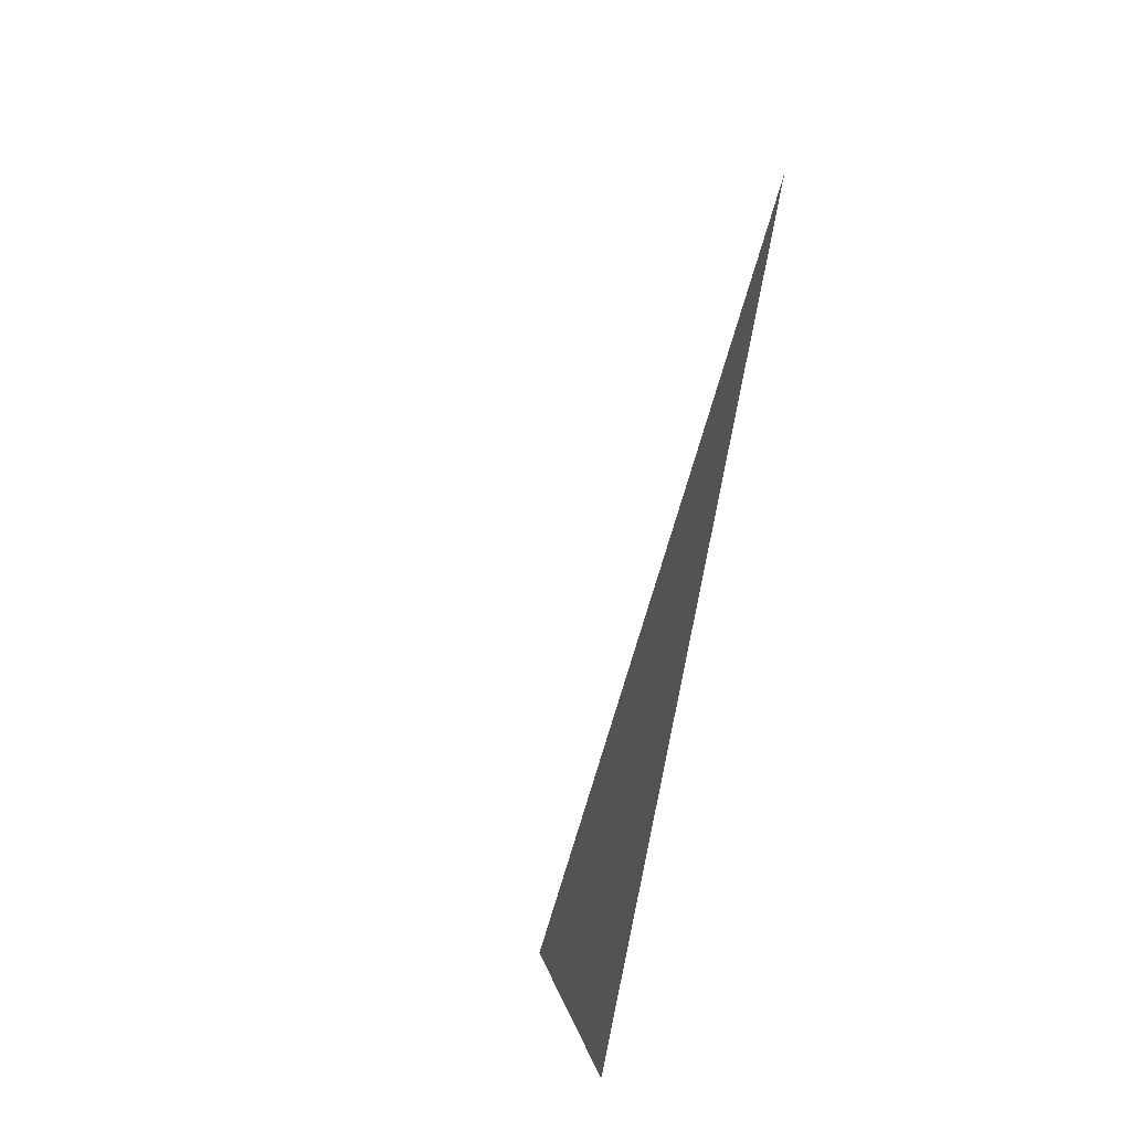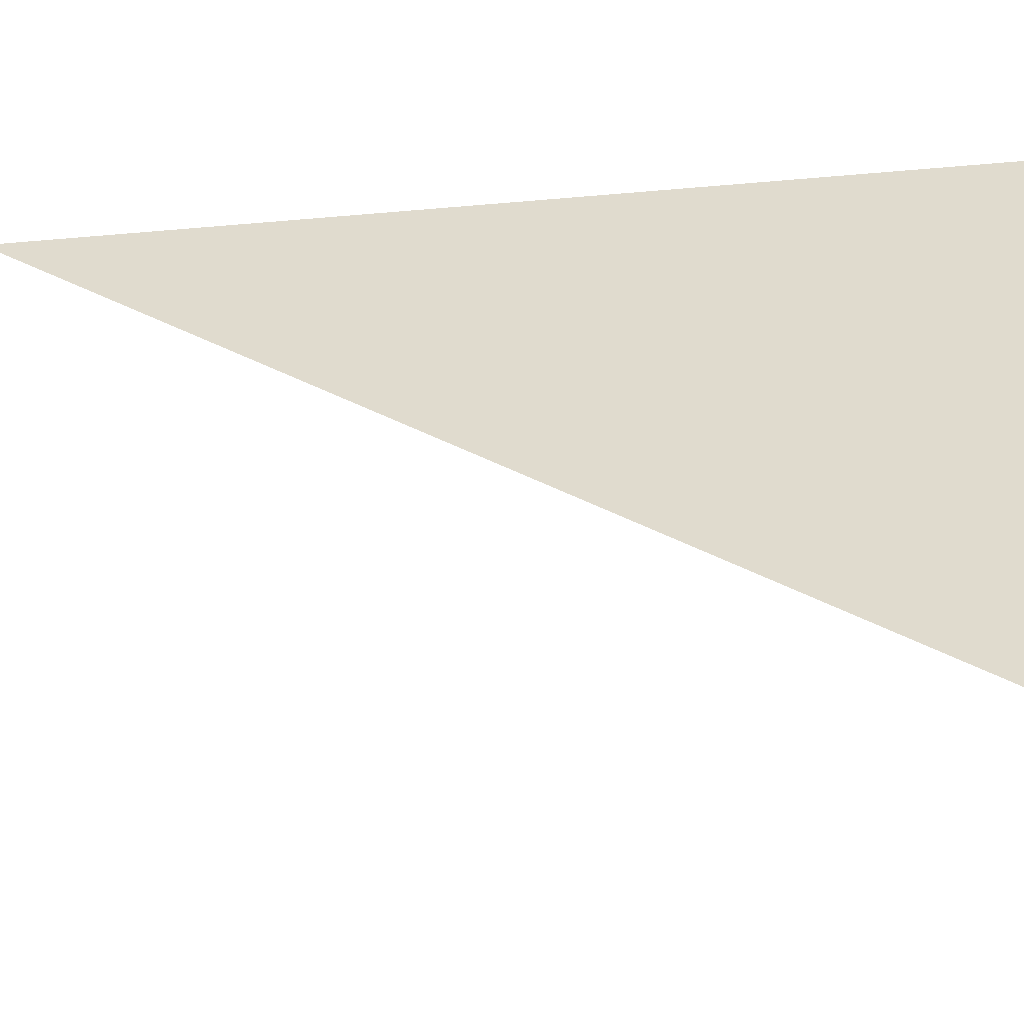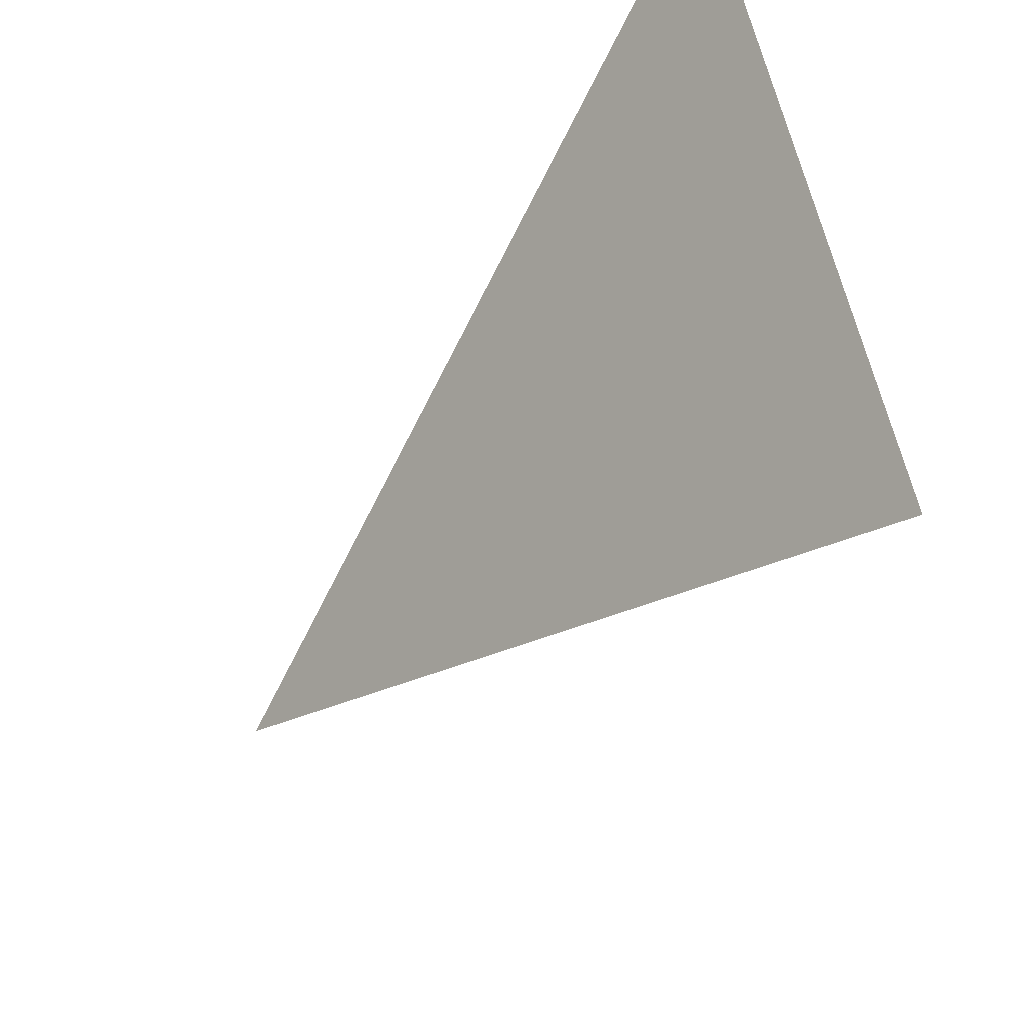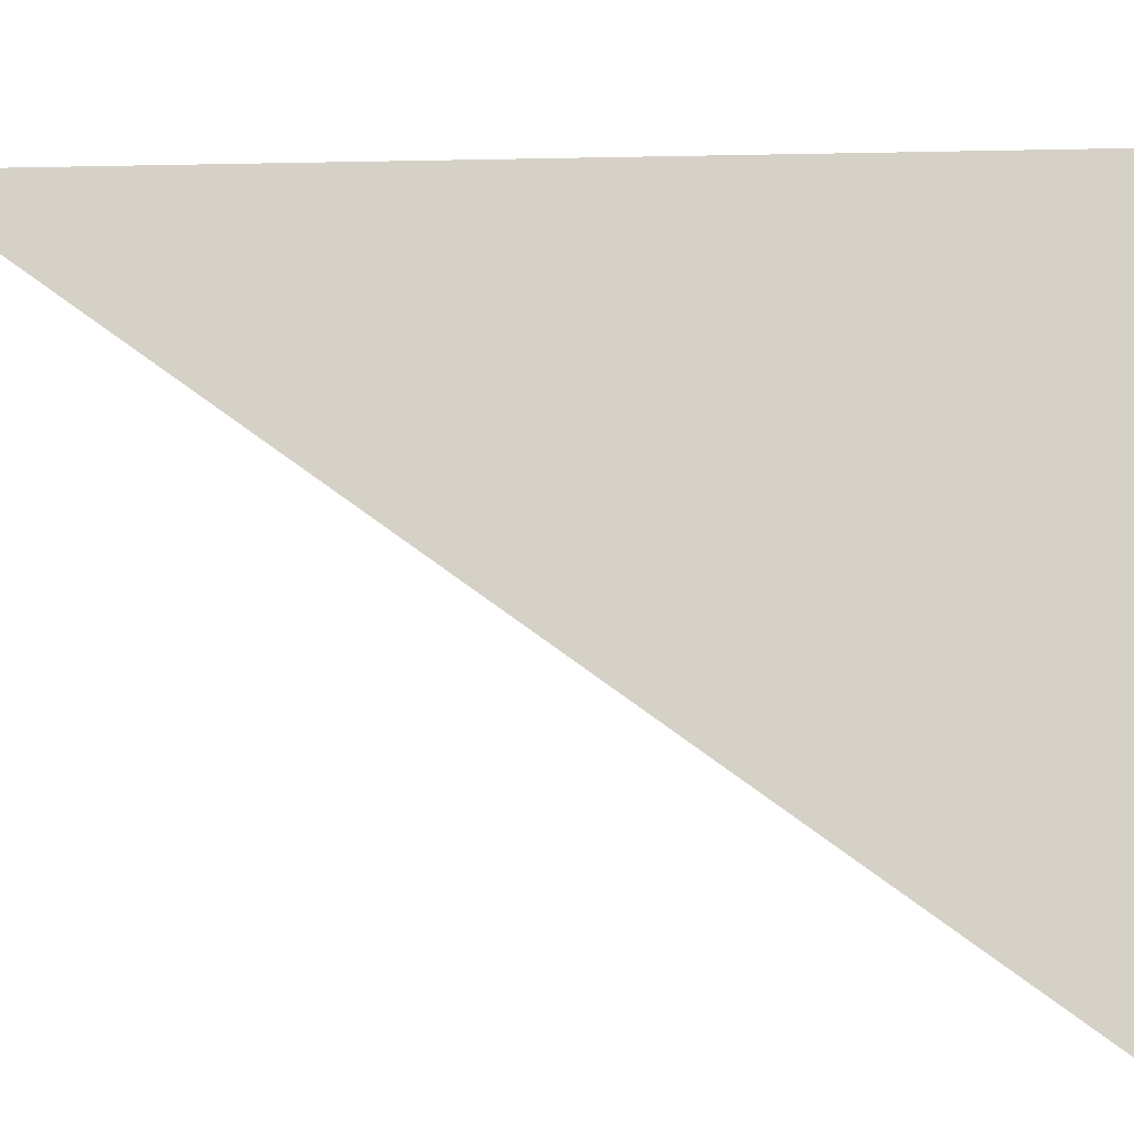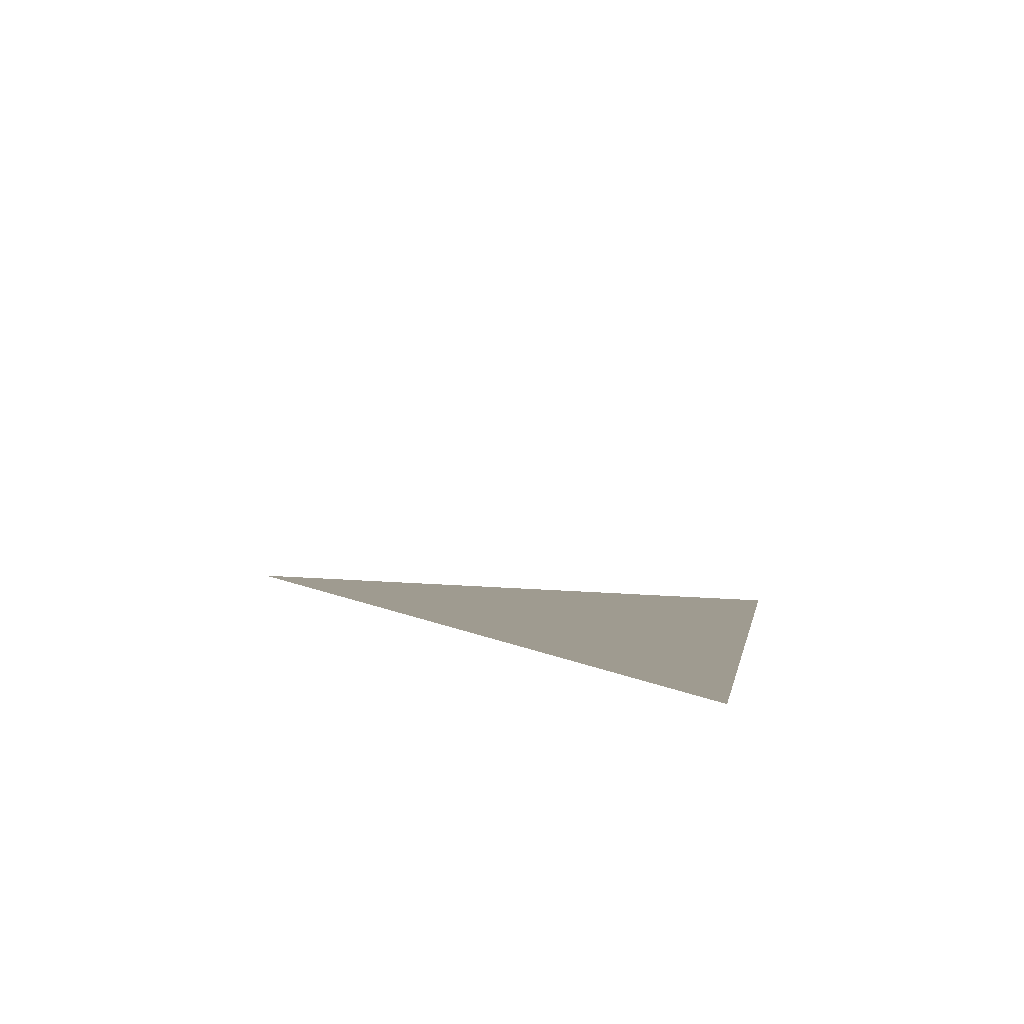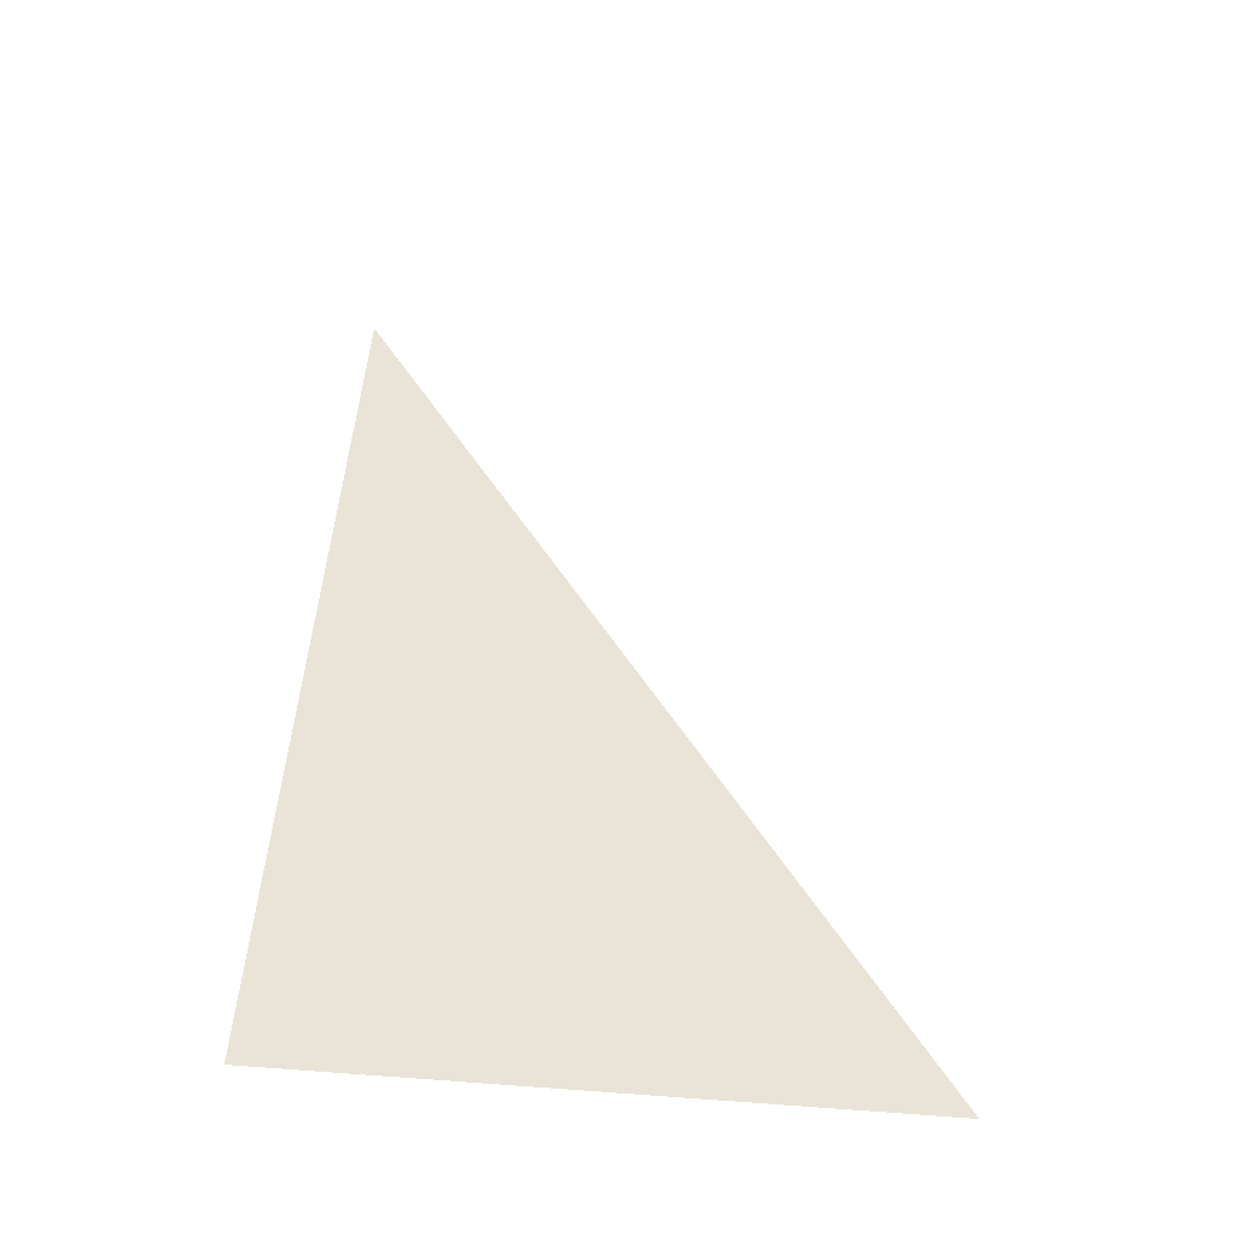
<metadata>
{"format":"obj","ext":"obj","renderer":"f3d","projection":"perspective","resolution":1024,"background":"white","views":[{"elev":-1.2,"azim":-158.7,"up":"+Y"},{"elev":-27.0,"azim":-63.3,"up":"+Z"},{"elev":48.4,"azim":-142.1,"up":"+Z"},{"elev":15.8,"azim":-78.7,"up":"+Z"},{"elev":76.7,"azim":-60.5,"up":"+Y"},{"elev":-25.6,"azim":100.3,"up":"+Y"}]}
</metadata>
<code>
o Plane
v 0 0 -2
v 0 3 0
v 1 0 0
f 2 1 3

</code>
